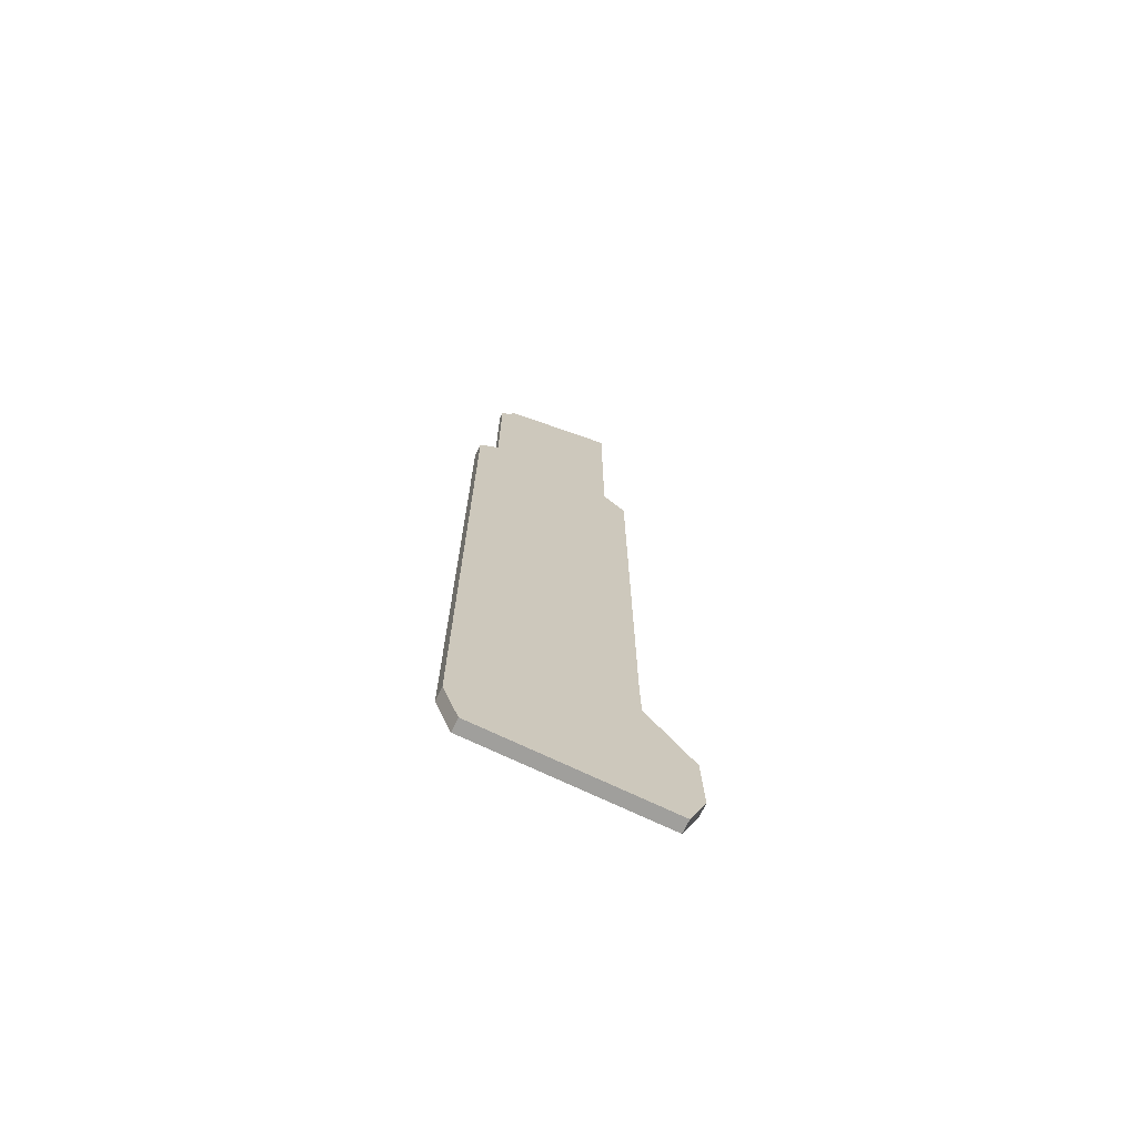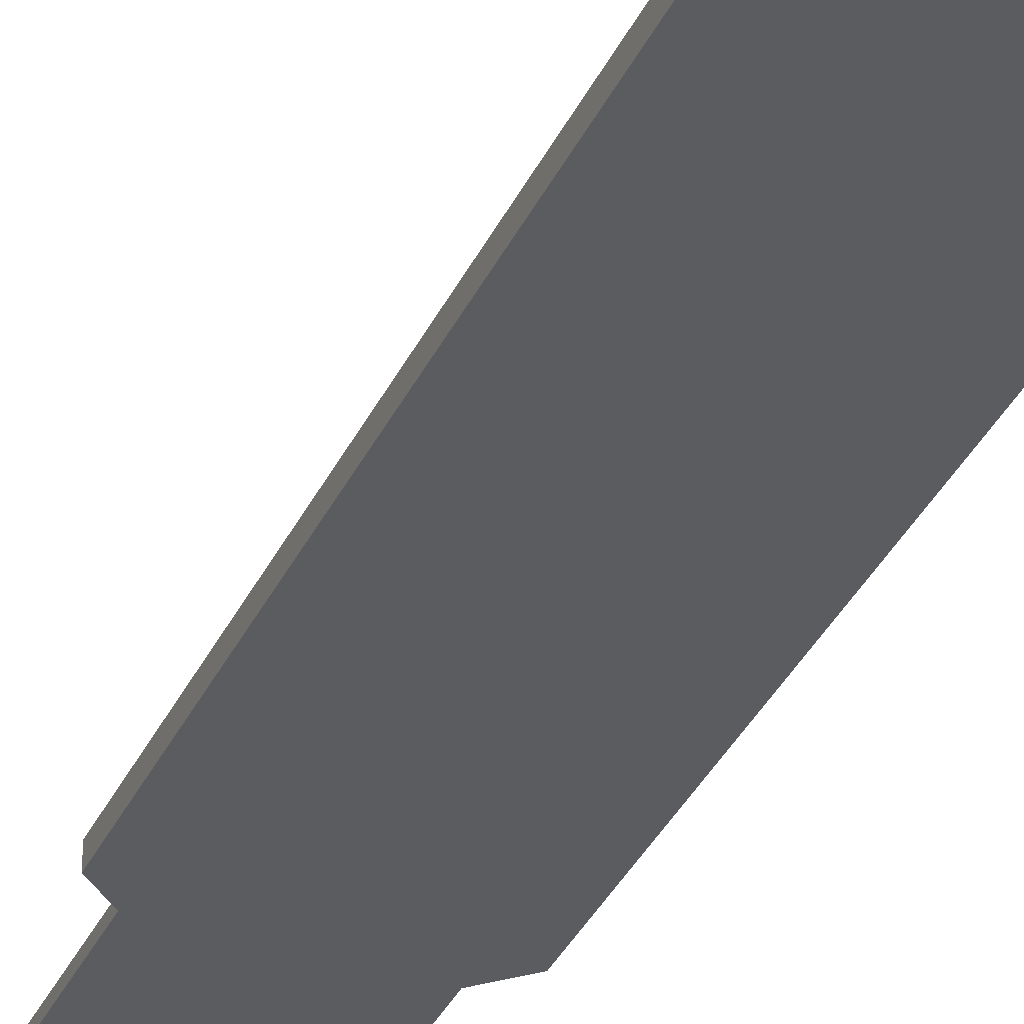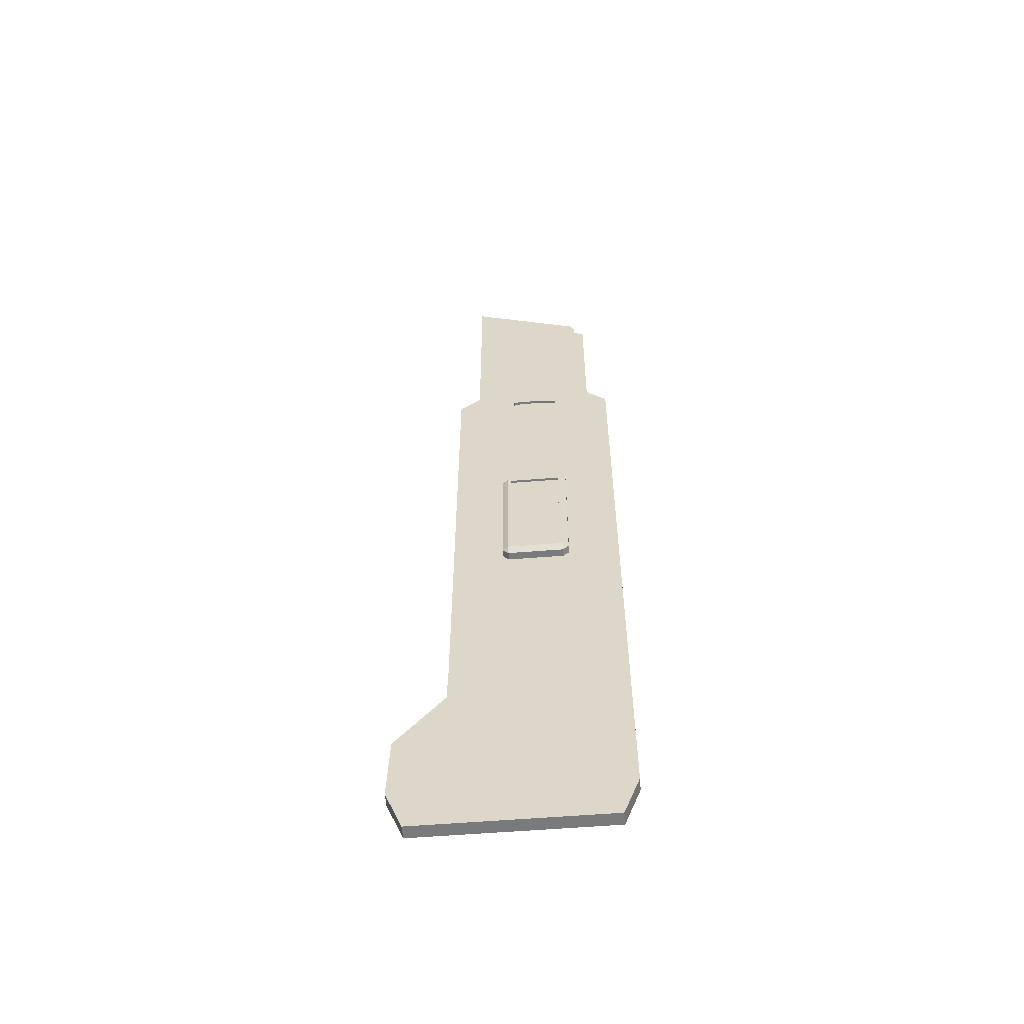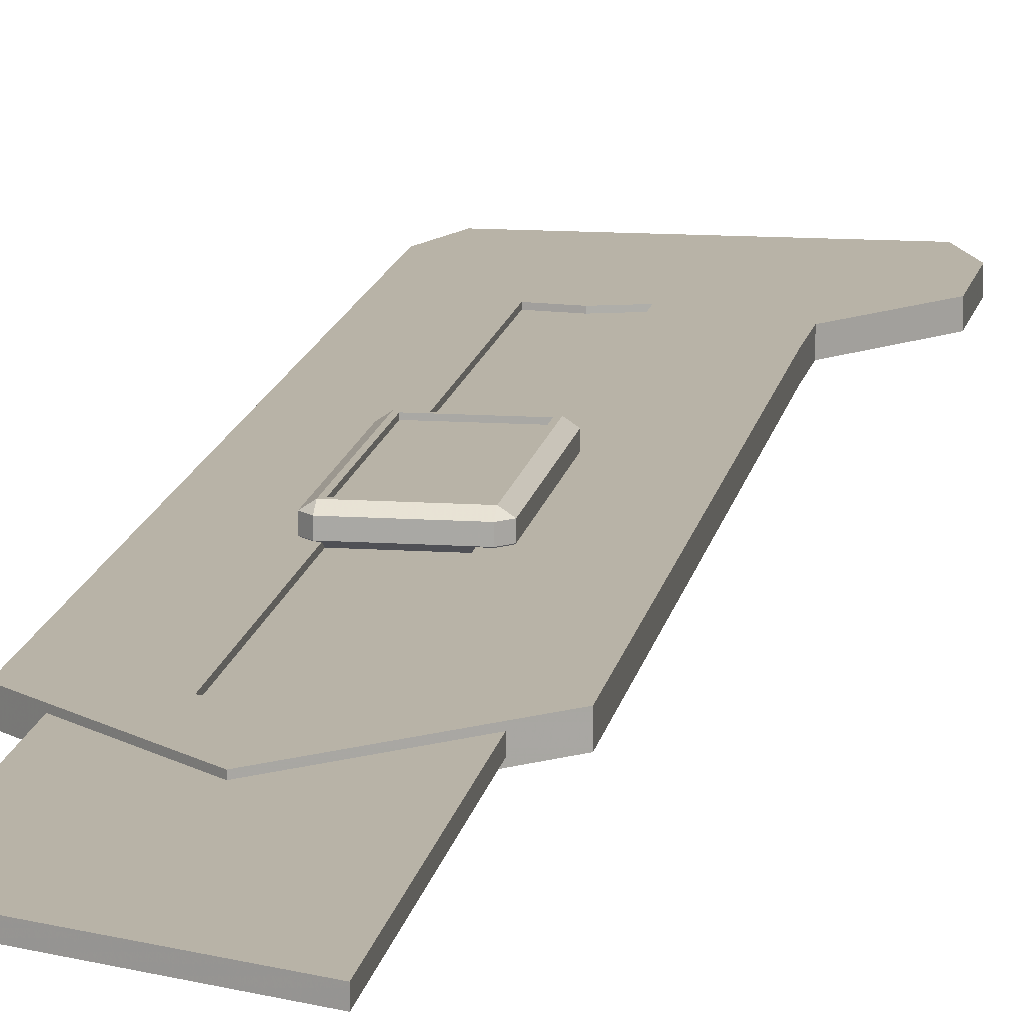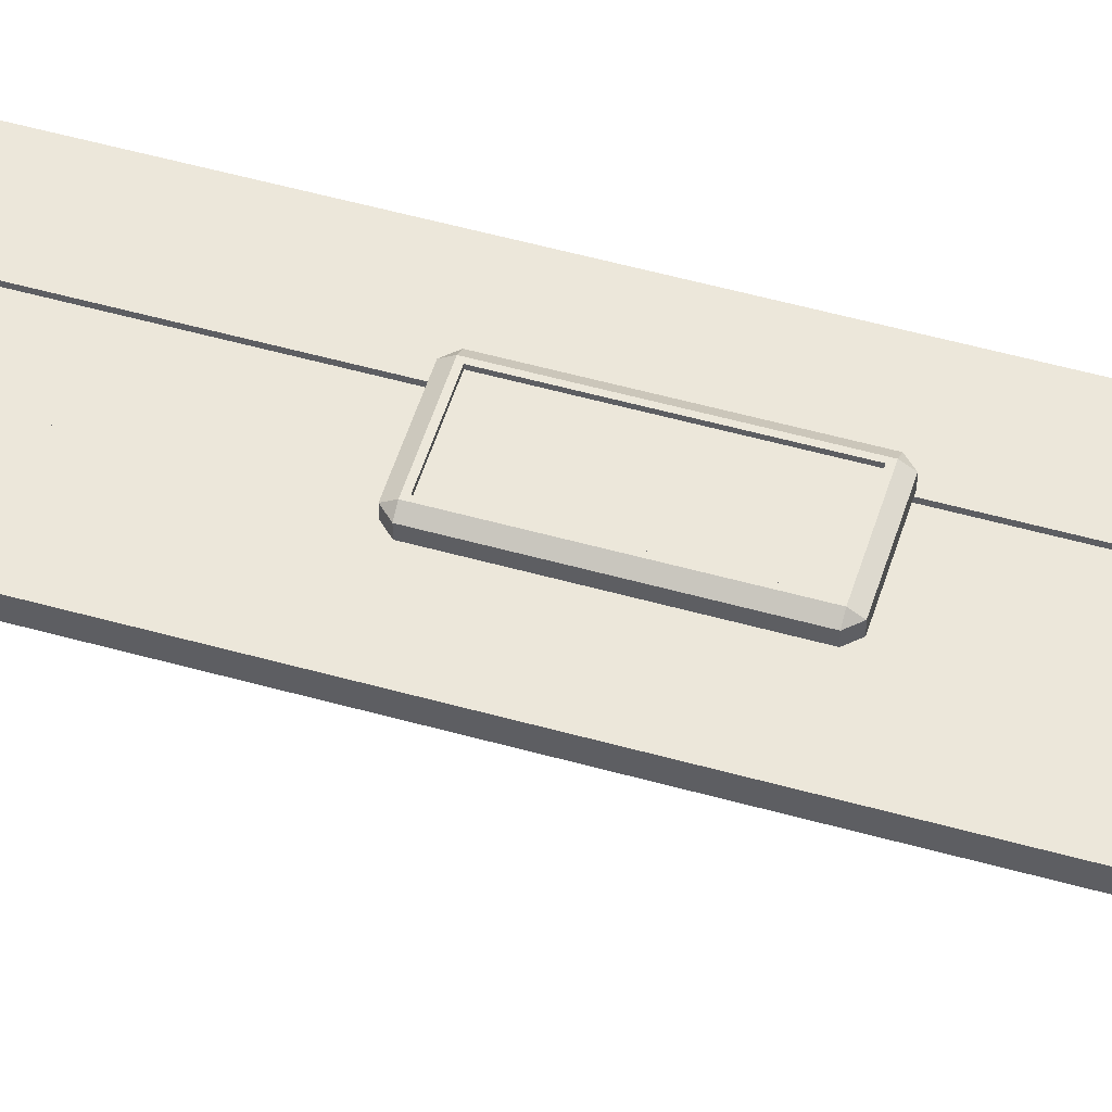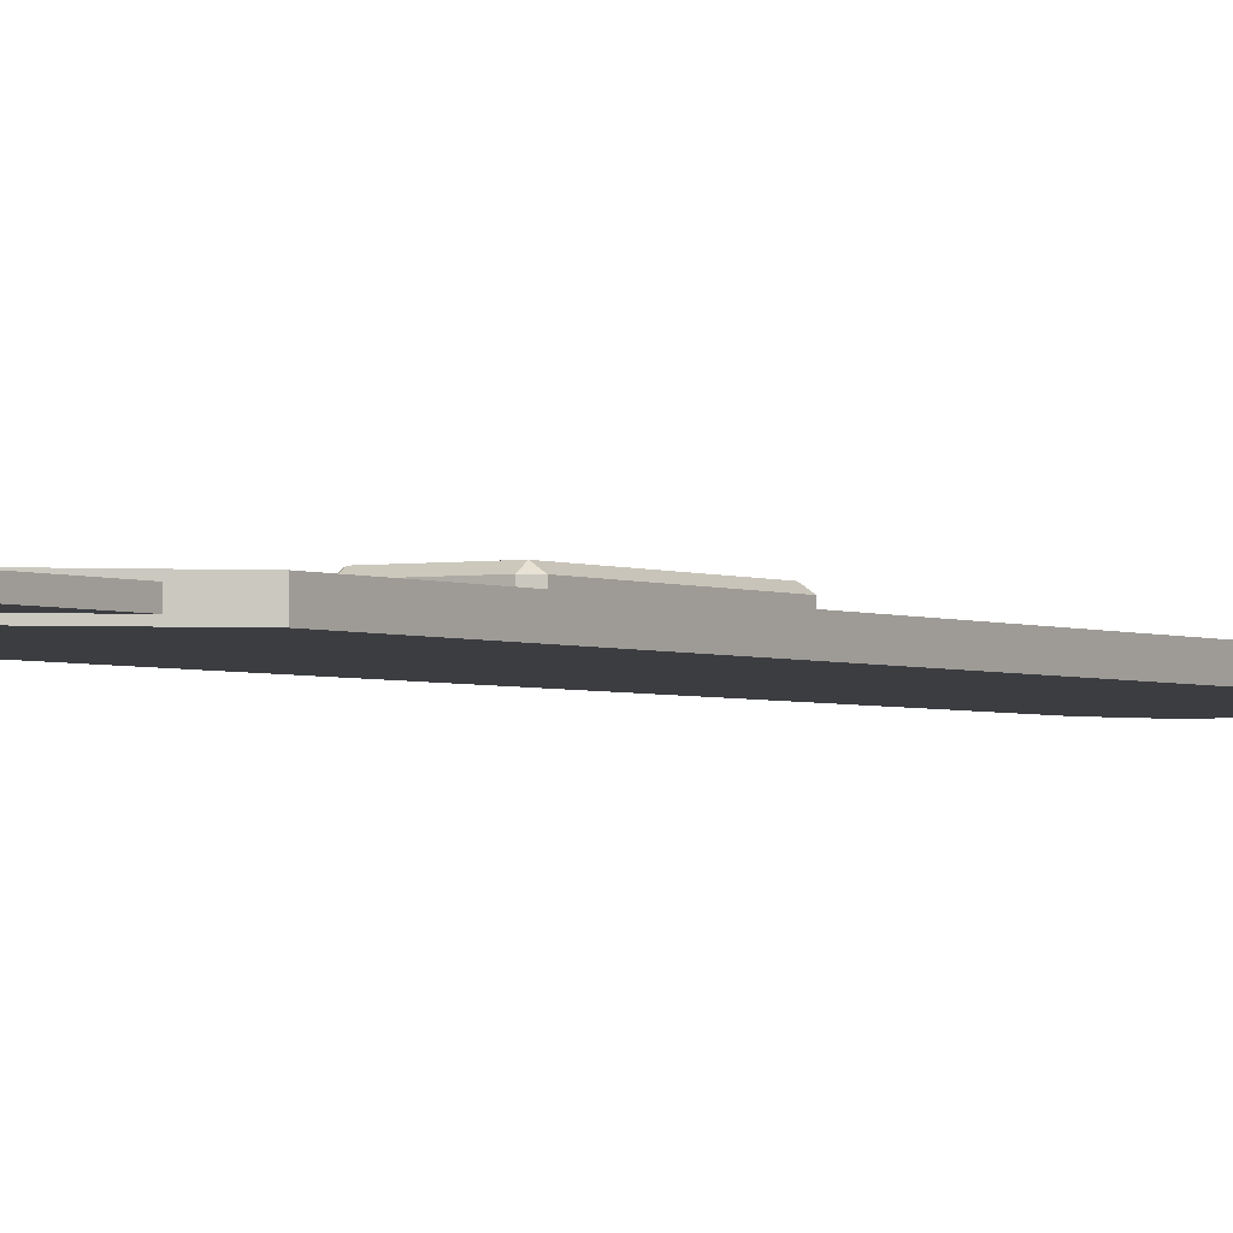
<metadata>
{"format":"obj","ext":"obj","renderer":"f3d","projection":"perspective","resolution":1024,"background":"white","views":[{"elev":-71.2,"azim":-25.7,"up":"+Z"},{"elev":-34.8,"azim":157.6,"up":"+Y"},{"elev":-58.0,"azim":-175.3,"up":"+Z"},{"elev":12.8,"azim":9.0,"up":"+Y"},{"elev":52.3,"azim":106.9,"up":"+Y"},{"elev":-2.5,"azim":32.2,"up":"+Y"}]}
</metadata>
<code>
v -0.7638 -0.05247 6.342
v 0.9044 -0.05247 7.207
v -0.7638 0.05247 6.342
v 0.9044 0.05247 7.207
v -0.9044 0.05247 -6.426
v 0.9044 0.05247 -6.426
v -0.9044 -0.05247 -6.426
v 0.9044 -0.05247 -6.426
v 0.9044 -0.05247 7.108
v -0.7638 -0.05247 6.25
v -0.7638 0.05247 6.25
v 0.9044 0.05247 7.108
v 0.9044 0.05247 6.927
v -0.9044 0.05247 6.162
v -0.9044 -0.05247 6.162
v 0.9044 -0.05247 6.927
v 0.9044 0.05247 6.491
v -0.9044 0.05247 5.752
v -0.9044 -0.05247 5.752
v 0.9044 -0.05247 6.491
v -0.7234 0.05247 6.504
v -0.7234 0.05247 6.411
v -0.7234 0.05247 6.239
v -0.7234 0.05247 5.826
v -0.7234 0.05247 -6.426
v -0.7234 -0.05247 -6.426
v -0.7234 -0.05247 5.826
v -0.7234 -0.05247 6.239
v -0.7234 -0.05247 6.411
v -0.7234 -0.05247 6.504
v -1.203 -0.09352 3.619
v 1.203 -0.09352 3.619
v -1.203 0.09352 3.619
v 1.203 0.09352 3.619
v -0.9821 0.09352 -6.634
v 1.678 0.09352 -6.634
v -0.9821 -0.09352 -6.634
v 1.678 -0.09352 -6.634
v -0.0121 0.09352 4.773
v -0.0121 0.09352 -6.634
v -0.0121 -0.09352 -6.634
v -0.0121 -0.09352 4.773
v 1.203 0.09352 -3.588
v -1.203 0.09352 -3.906
v -1.203 -0.09352 -3.906
v -0.0121 -0.09352 -3.621
v 1.203 -0.09352 -3.588
v 1.891 0.09352 -5.071
v -0.0121 0.09352 -4.705
v -1.203 0.09352 -4.878
v -1.203 -0.09352 -4.878
v -0.0121 -0.09352 -4.705
v 1.891 -0.09352 -5.071
v 1.916 0.09352 -6.032
v -0.0121 0.09352 -5.992
v -1.203 0.09352 -6.032
v -1.203 -0.09352 -6.032
v -0.0121 -0.09352 -5.992
v 1.916 -0.09352 -6.032
v 1.214 0.09352 -4.188
v -1.203 0.09352 -4.358
v -1.203 -0.09352 -4.358
v -0.0121 -0.09352 -4.125
v 1.214 -0.09352 -4.188
v 0.3302 0.09352 -6.634
v 0.4896 -0.09352 -6.634
v 0.5601 -0.09352 -6.004
v 0.5526 -0.09352 -4.813
v 0.3518 -0.09352 -4.144
v 0.3485 -0.09352 -3.611
v 0.3485 -0.09352 4.43
v 0.3485 0.09352 4.43
v 0.3485 0.09352 -3.611
v 0.3518 0.09352 -4.144
v 0.3539 0.09352 -4.813
v 0.3339 0.09352 -6.004
v -0.323 0.09352 -6.634
v -0.323 -0.09352 -6.634
v -0.3938 -0.09352 -6.005
v -0.3938 -0.09352 -4.76
v -0.3938 -0.09352 -4.2
v -0.3938 -0.09352 -3.713
v -0.3938 -0.09352 4.403
v -0.3938 0.09352 4.403
v -0.3938 0.09352 -3.713
v -0.3938 0.09352 -4.2
v -0.3938 0.09352 -4.76
v -0.3938 0.09352 -6.005
v 1.904 0.09352 -5.563
v 0.3437 0.09352 -5.423
v -0.0121 0.09352 -5.423
v -0.3938 0.09352 -5.398
v -1.203 0.09352 -5.469
v -1.203 -0.09352 -5.469
v -0.3938 -0.09352 -5.398
v -0.0121 -0.09352 -5.364
v 0.5564 -0.09352 -5.423
v 1.904 -0.09352 -5.563
v -0.01283 0.09352 3.73
v 0.3141 0.09352 3.718
v 0.3141 0.09352 -3.452
v 0.317 0.09352 -3.961
v 0.319 0.09352 -4.6
v -0.01283 0.09352 -4.496
v -0.3588 0.09352 3.692
v -0.3588 0.09352 -3.549
v -0.3588 0.09352 -4.014
v -0.3588 0.09352 -4.549
v -0.01283 0.01791 3.73
v 0.3141 0.01791 3.718
v 0.3141 0.01791 -3.452
v -0.01283 0.01791 -3.461
v 0.317 0.01791 -3.961
v -0.01283 0.01791 -3.943
v 0.319 0.01791 -4.6
v -0.01283 0.01791 -4.496
v -0.3588 0.01791 3.692
v -0.3588 0.01791 -3.549
v -0.3588 0.01791 -4.014
v -0.3588 0.01791 -4.549
v -0.3963 0.04459 0.9437
v -0.3963 0.09986 1.03
v -0.4791 0.09986 0.9437
v 0.4791 0.09986 0.9437
v 0.3963 0.09986 1.03
v 0.3963 0.04459 0.9437
v -0.4791 0.2104 0.9437
v -0.3963 0.2104 1.03
v -0.3963 0.2657 0.9437
v 0.3963 0.2657 0.9437
v 0.3963 0.2104 1.03
v 0.4791 0.2104 0.9437
v -0.4791 0.2104 -0.9437
v -0.3963 0.2657 -0.9437
v -0.3963 0.2104 -1.03
v 0.3963 0.2104 -1.03
v 0.3963 0.2657 -0.9437
v 0.4791 0.2104 -0.9437
v -0.4791 0.09986 -0.9437
v -0.3963 0.09986 -1.03
v -0.3963 0.04459 -0.9437
v 0.3963 0.04459 -0.9437
v 0.3963 0.09986 -1.03
v 0.4791 0.09986 -0.9437
v 0.359 0.2657 0.9021
v -0.359 0.2657 0.9021
v 0.359 0.2657 -0.9021
v -0.359 0.2657 -0.9021
v 0.359 0.2302 0.9021
v -0.359 0.2302 0.9021
v 0.359 0.2302 -0.9021
v -0.359 0.2302 -0.9021
g Group6977
f 1 30 21 3
f 11 22 23 14
f 5 25 26 7
f 15 28 29 10
f 12 9 16 13
f 15 10 11 14
f 10 29 30 1
f 11 10 1 3
f 3 21 22 11
f 2 9 12 4
f 14 23 24 18
f 19 15 14 18
f 19 27 28 15
f 13 16 20 17
f 18 24 25 5
f 7 19 18 5
f 7 26 27 19
f 17 20 8 6
f 21 4 12 22
f 23 22 12 13
f 24 23 13 17
f 25 24 17 6
f 26 25 6 8
f 27 26 8 20
f 28 27 20 16
f 29 28 16 9
f 30 29 9 2
f 21 30 2 4
g Group6992
f 31 83 84 33
f 33 84 85 44
g Group50182
f 35 77 78 37
g Group6992
f 45 82 83 31
f 32 47 43 34
f 45 31 33 44
f 109 110 111 112
g Group50182
f 41 40 65 66
g Group6992
f 42 46 70 71
f 39 42 71 72
f 112 111 113 114
f 44 85 86 61
f 62 45 44 61
f 62 81 82 45
f 70 46 63 69
f 43 47 64 60
f 49 75 90 91
f 50 87 92 93
f 94 51 50 93
f 94 95 80 51
f 68 52 96 97
f 48 53 98 89
g Group50182
f 55 76 65 40
f 56 88 77 35
f 37 57 56 35
f 37 78 79 57
f 67 58 41 66
f 54 59 38 36
g Group6992
f 114 113 115 116
f 61 86 87 50
f 51 62 61 50
f 51 80 81 62
f 69 63 52 68
f 60 64 53 48
g Group50182
f 66 65 36 38
f 59 67 66 38
g Group6992
f 53 68 97 98
f 64 69 68 53
f 47 70 69 64
f 71 70 47 32
f 72 71 32 34
f 73 72 34 43
f 74 73 43 60
f 75 74 60 48
f 90 75 48 89
g Group50182
f 65 76 54 36
f 77 40 41 78
f 79 78 41 58
g Group6992
f 80 95 96 52
f 81 80 52 63
f 82 81 63 46
f 83 82 46 42
f 84 83 42 39
f 118 117 109 112
f 119 118 112 114
f 120 119 114 116
f 92 87 49 91
g Group50182
f 77 88 55 40
f 76 90 89 54
f 91 90 76 55
f 88 92 91 55
f 93 92 88 56
f 57 94 93 56
f 57 79 95 94
g Group6992
f 96 95 79 58
f 97 96 58 67
g Group50182
f 98 97 67 59
f 89 98 59 54
g Group6992
f 39 72 100 99
f 72 73 101 100
f 73 74 102 101
f 74 75 103 102
f 75 49 104 103
f 85 84 105 106
f 84 39 99 105
f 86 85 106 107
f 87 86 107 108
f 49 87 108 104
f 99 100 110 109
f 100 101 111 110
f 101 102 113 111
f 102 103 115 113
f 103 104 116 115
f 106 105 117 118
f 105 99 109 117
f 107 106 118 119
f 108 107 119 120
f 104 108 120 116
g Group7007
f 121 123 139 141
f 122 121 126 125
f 123 122 128 127
f 124 126 142 144
f 125 124 132 131
f 127 129 134 133
f 129 128 131 130
f 130 132 138 137
f 133 135 140 139
f 135 134 137 136
f 136 138 144 143
f 141 140 143 142
f 122 125 131 128
f 150 149 151 152
f 135 136 143 140
f 141 142 126 121
f 124 144 138 132
f 139 123 127 133
f 121 122 123
f 124 125 126
f 127 128 129
f 130 131 132
f 133 134 135
f 136 137 138
f 139 140 141
f 142 143 144
f 129 130 145 146
f 130 137 147 145
f 137 134 148 147
f 134 129 146 148
f 146 145 149 150
f 145 147 151 149
f 147 148 152 151
f 148 146 150 152

</code>
